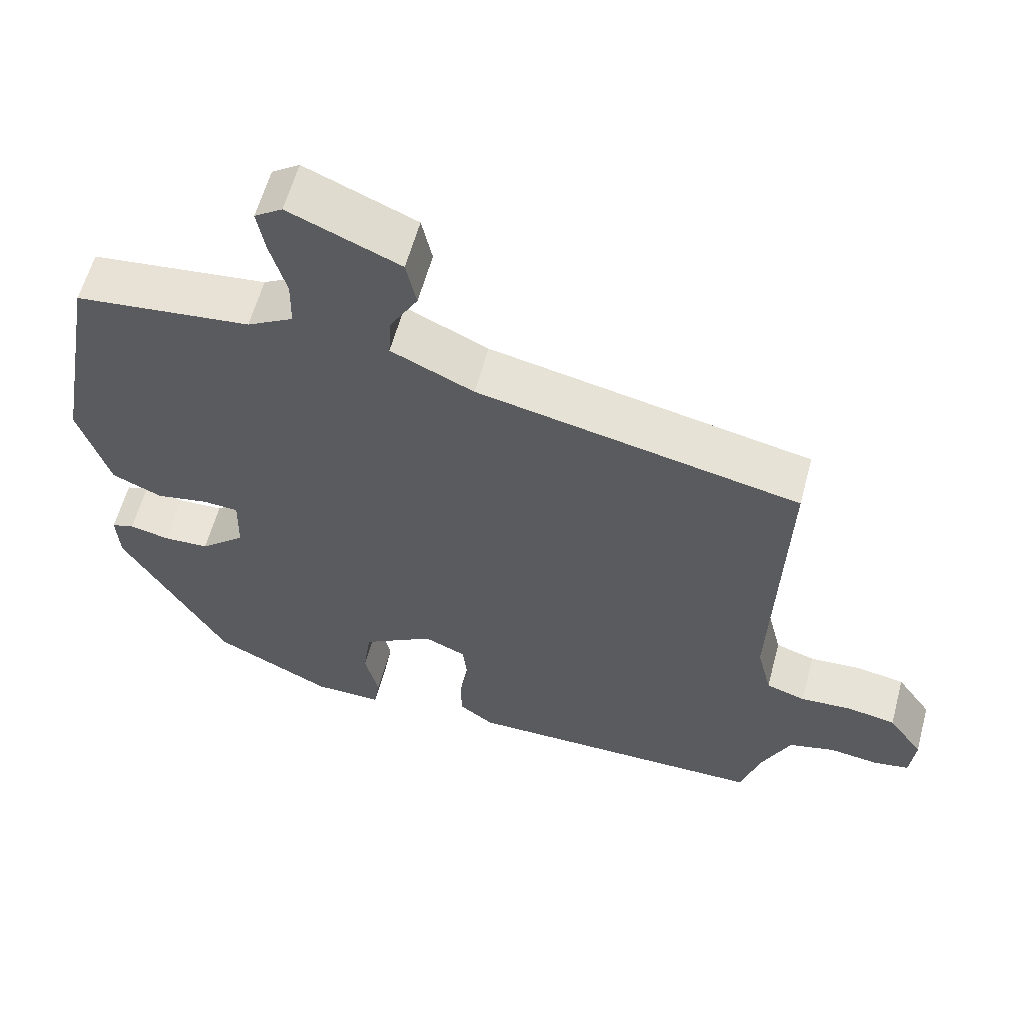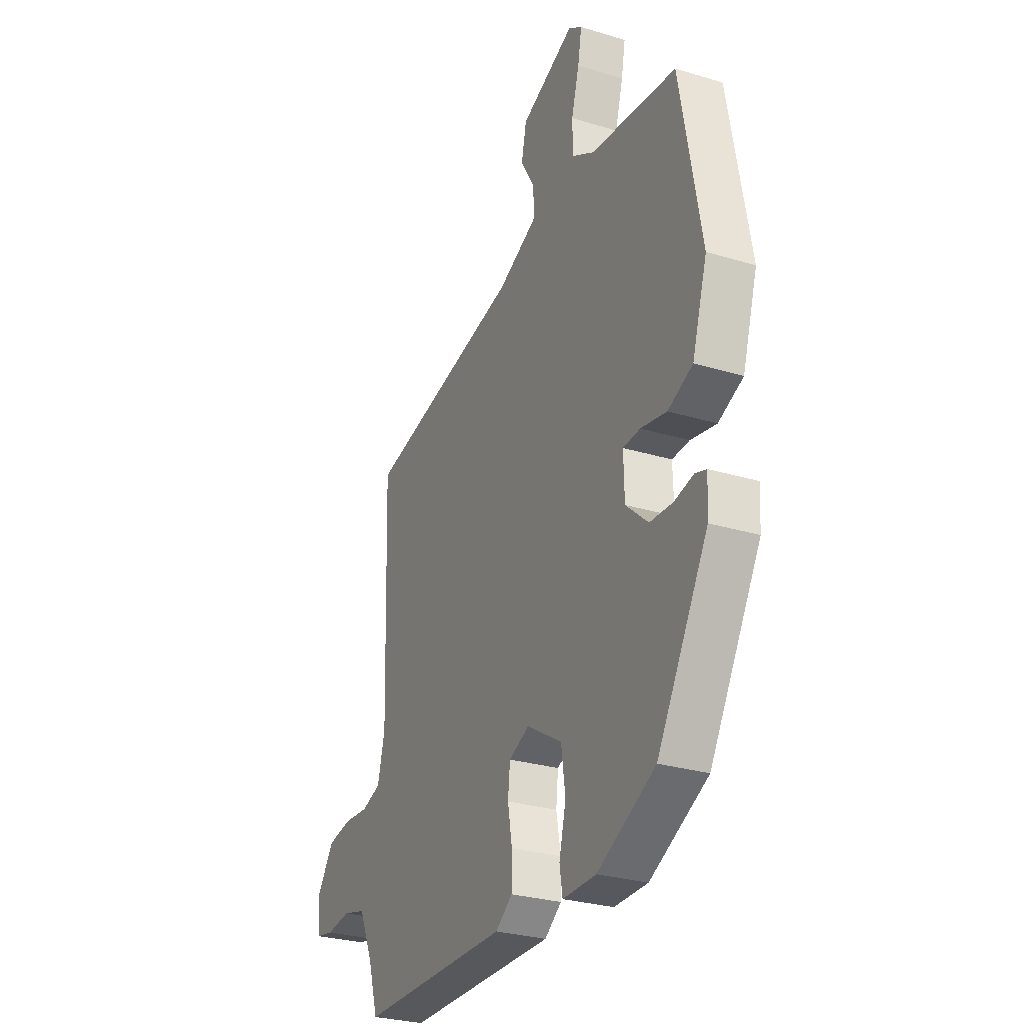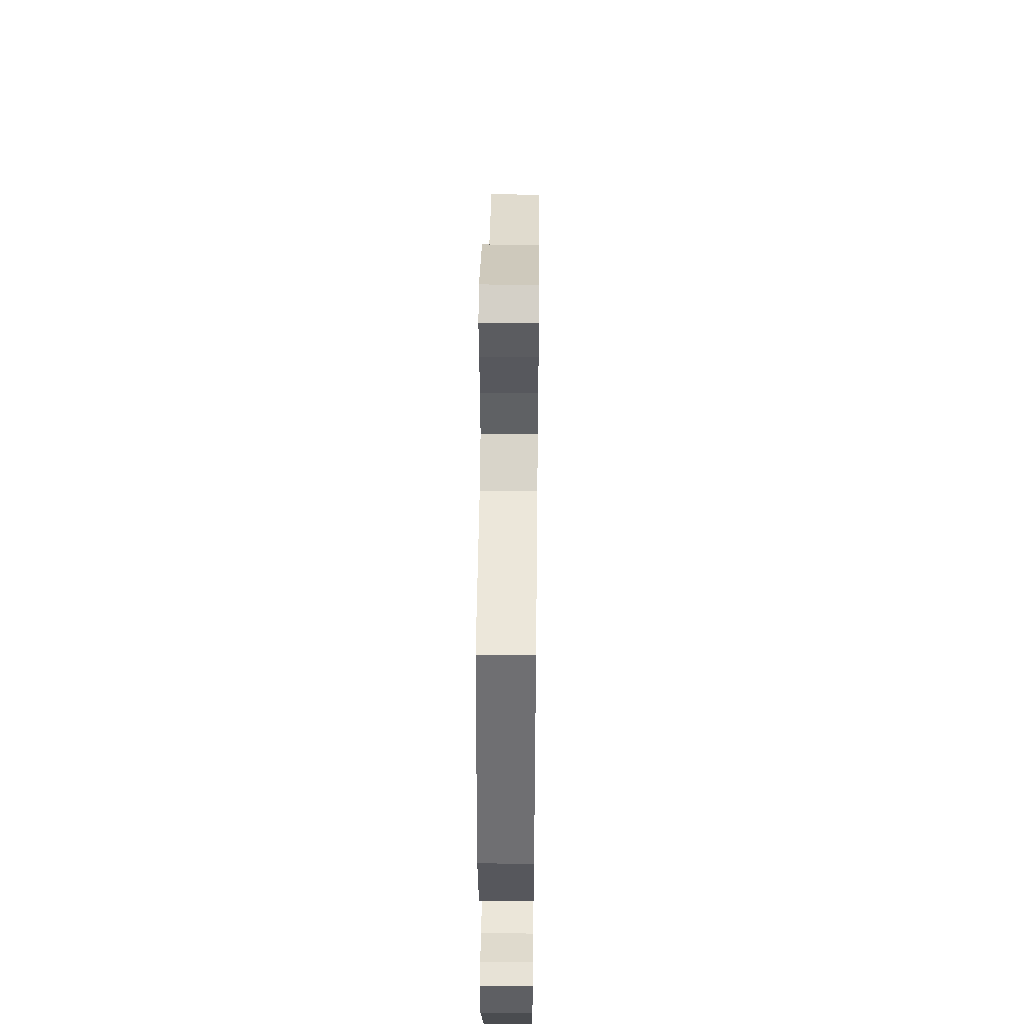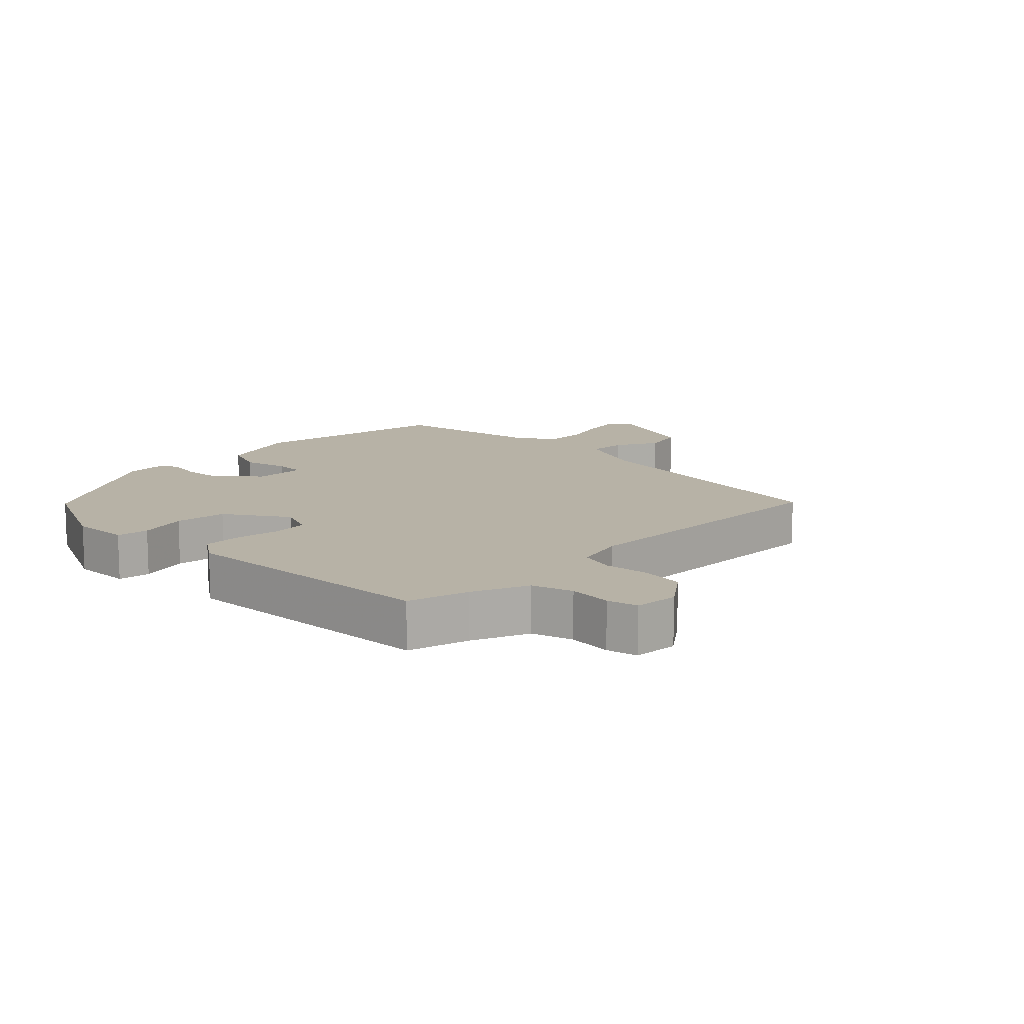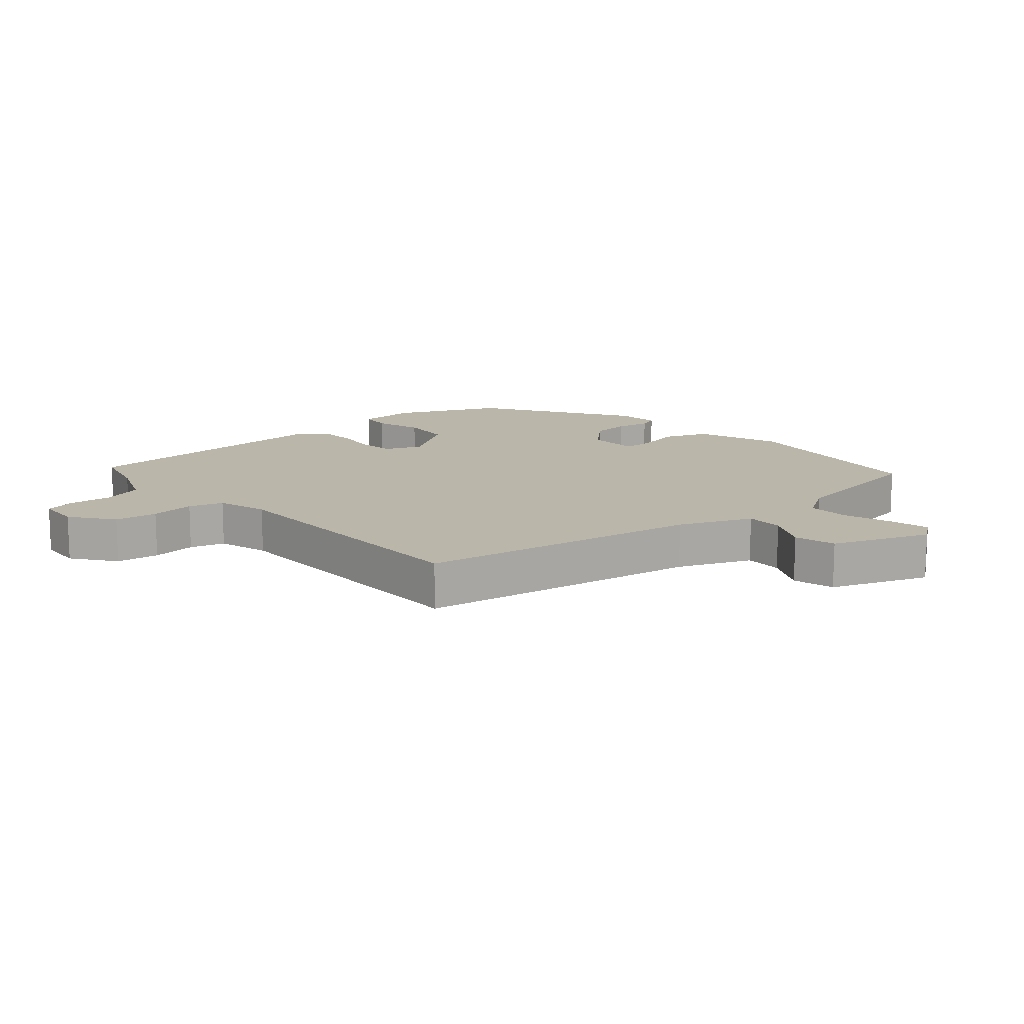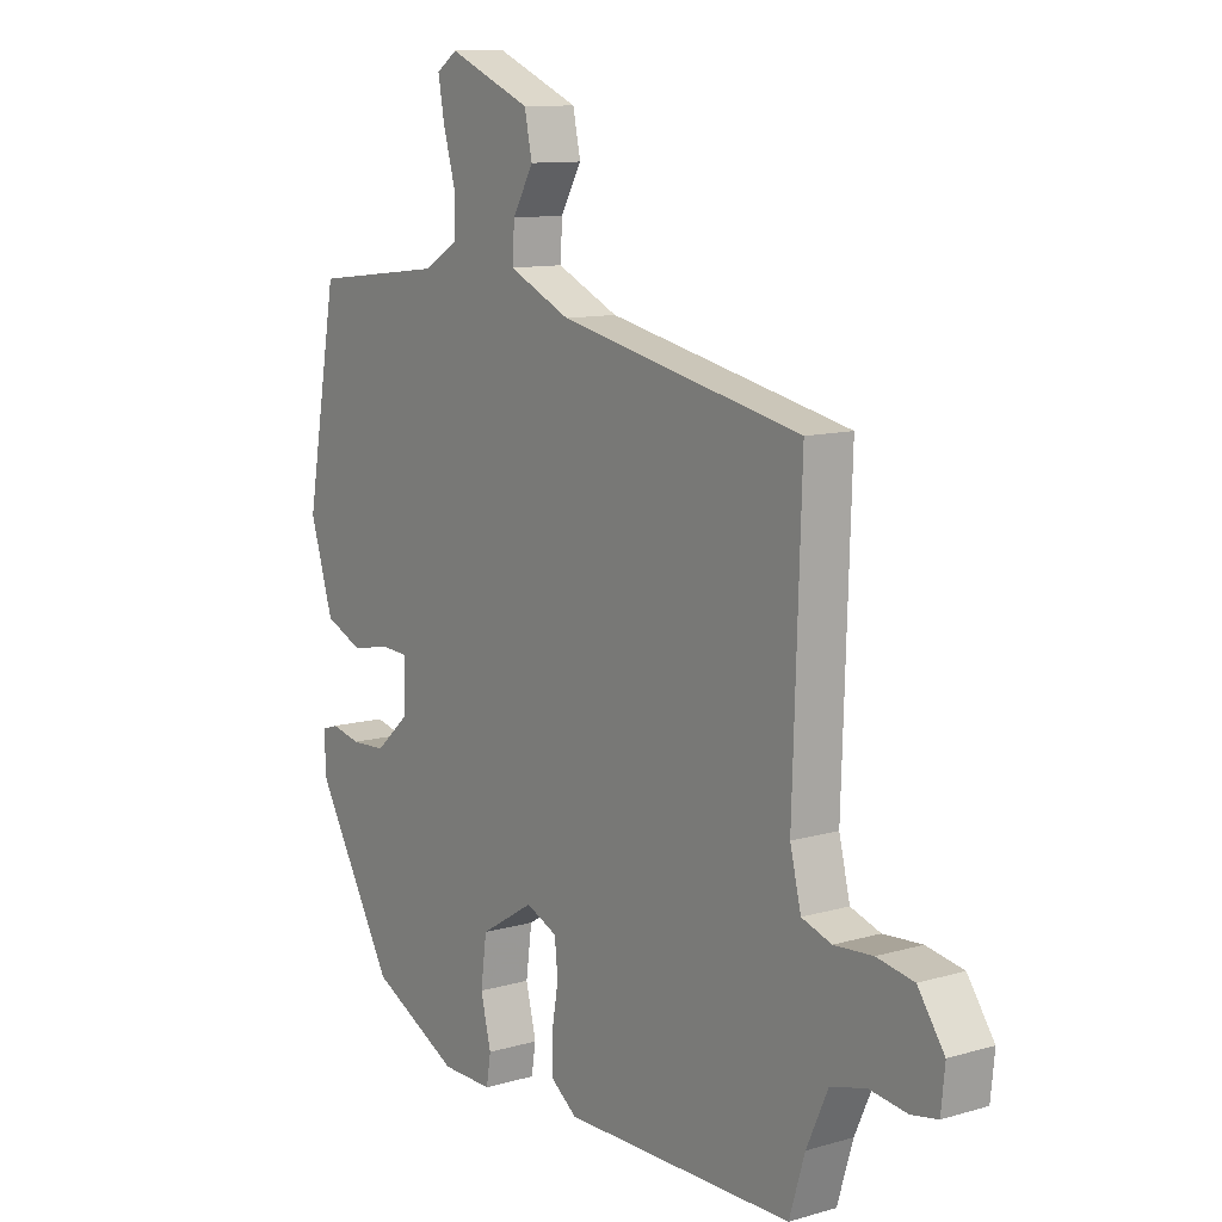
<metadata>
{"format":"obj","ext":"obj","renderer":"f3d","projection":"perspective","resolution":1024,"background":"white","views":[{"elev":59.6,"azim":-165.0,"up":"+Z"},{"elev":-28.4,"azim":65.4,"up":"+Z"},{"elev":45.4,"azim":90.7,"up":"+Z"},{"elev":12.3,"azim":-137.2,"up":"+Y"},{"elev":13.9,"azim":-43.3,"up":"+Y"},{"elev":10.9,"azim":-125.7,"up":"+Z"}]}
</metadata>
<code>
v 0.364 0.07 -0.445
v 0.203 0.07 -0.526
v 0.11 0.07 -0.527
v 0.102 0.07 -0.477
v 0.121 0.07 -0.4
v 0.11 0.07 -0.319
v 0.012 0.07 -0.259
v -0.045 0.07 -0.284
v -0.051 0.07 -0.341
v -0.039 0.07 -0.41
v -0.04 0.07 -0.472
v -0.087 0.07 -0.507
v -0.505 0.07 -0.504
v -0.533 0.07 -0.411
v -0.572 0.07 -0.325
v -0.636 0.07 -0.308
v -0.704 0.07 -0.317
v -0.752 0.07 -0.308
v -0.759 0.07 -0.239
v -0.711 0.07 -0.17
v -0.644 0.07 -0.158
v -0.574 0.07 -0.163
v -0.52 0.07 -0.145
v -0.5 0.07 -0.063
v -0.515 0.07 0.385
v -0.074 0.07 0.477
v 0.039 0.07 0.529
v 0.035 0.07 0.589
v -0.003 0.07 0.655
v 0.011 0.07 0.721
v 0.162 0.07 0.785
v 0.2 0.07 0.759
v 0.189 0.07 0.697
v 0.167 0.07 0.619
v 0.168 0.07 0.552
v 0.231 0.07 0.516
v 0.471 0.07 0.488
v 0.529 0.07 0.165
v 0.487 0.07 0.029
v 0.418 0.07 -0.001
v 0.346 0.07 0.013
v 0.298 0.07 0.01
v 0.3 0.07 -0.073
v 0.362 0.07 -0.128
v 0.425 0.07 -0.131
v 0.479 0.07 -0.119
v 0.51 0.07 -0.129
v 0.506 0.07 -0.199
v 0.364 0 -0.445
v 0.203 0 -0.526
v 0.11 0 -0.527
v 0.102 0 -0.477
v 0.121 0 -0.4
v 0.11 0 -0.319
v 0.012 0 -0.259
v -0.045 0 -0.284
v -0.051 0 -0.341
v -0.039 0 -0.41
v -0.04 0 -0.472
v -0.087 0 -0.507
v -0.505 0 -0.504
v -0.533 0 -0.411
v -0.572 0 -0.325
v -0.636 0 -0.308
v -0.704 0 -0.317
v -0.752 0 -0.308
v -0.759 0 -0.239
v -0.711 0 -0.17
v -0.644 0 -0.158
v -0.574 0 -0.163
v -0.52 0 -0.145
v -0.5 0 -0.063
v -0.515 0 0.385
v -0.074 0 0.477
v 0.039 0 0.529
v 0.035 0 0.589
v -0.003 0 0.655
v 0.011 0 0.721
v 0.162 0 0.785
v 0.2 0 0.759
v 0.189 0 0.697
v 0.167 0 0.619
v 0.168 0 0.552
v 0.231 0 0.516
v 0.471 0 0.488
v 0.529 0 0.165
v 0.487 0 0.029
v 0.418 0 -0.001
v 0.346 0 0.013
v 0.298 0 0.01
v 0.3 0 -0.073
v 0.362 0 -0.128
v 0.425 0 -0.131
v 0.479 0 -0.119
v 0.51 0 -0.129
v 0.506 0 -0.199
f 45 46 47 48
f 44 45 48 1
f 43 44 1 2
f 42 43 2 3
f 38 39 40 41
f 36 37 38 41
f 35 36 41 42
f 31 32 33 34
f 31 34 35
f 28 29 30 31
f 27 28 31 35
f 26 27 35 42
f 24 25 26 42
f 19 20 21 22
f 19 22 23
f 16 17 18 19
f 15 16 19 23
f 14 15 23
f 9 10 11 12
f 8 9 12 13
f 42 3 4 5
f 42 5 6
f 8 13 14 23
f 7 8 23 24
f 42 6 7
f 7 24 42
f 96 95 94 93
f 49 96 93 92
f 50 49 92 91
f 51 50 91 90
f 89 88 87 86
f 89 86 85 84
f 90 89 84 83
f 82 81 80 79
f 83 82 79
f 79 78 77 76
f 83 79 76 75
f 90 83 75 74
f 90 74 73 72
f 70 69 68 67
f 71 70 67
f 67 66 65 64
f 71 67 64 63
f 71 63 62
f 60 59 58 57
f 61 60 57 56
f 53 52 51 90
f 54 53 90
f 71 62 61 56
f 72 71 56 55
f 55 54 90
f 90 72 55
f 1 49 50 2
f 2 50 51 3
f 3 51 52 4
f 4 52 53 5
f 5 53 54 6
f 6 54 55 7
f 7 55 56 8
f 8 56 57 9
f 9 57 58 10
f 10 58 59 11
f 11 59 60 12
f 12 60 61 13
f 13 61 62 14
f 14 62 63 15
f 15 63 64 16
f 16 64 65 17
f 17 65 66 18
f 18 66 67 19
f 19 67 68 20
f 20 68 69 21
f 21 69 70 22
f 22 70 71 23
f 23 71 72 24
f 24 72 73 25
f 25 73 74 26
f 26 74 75 27
f 27 75 76 28
f 28 76 77 29
f 29 77 78 30
f 30 78 79 31
f 31 79 80 32
f 32 80 81 33
f 33 81 82 34
f 34 82 83 35
f 35 83 84 36
f 36 84 85 37
f 37 85 86 38
f 38 86 87 39
f 39 87 88 40
f 40 88 89 41
f 41 89 90 42
f 42 90 91 43
f 43 91 92 44
f 44 92 93 45
f 45 93 94 46
f 46 94 95 47
f 47 95 96 48
f 48 96 49 1

</code>
